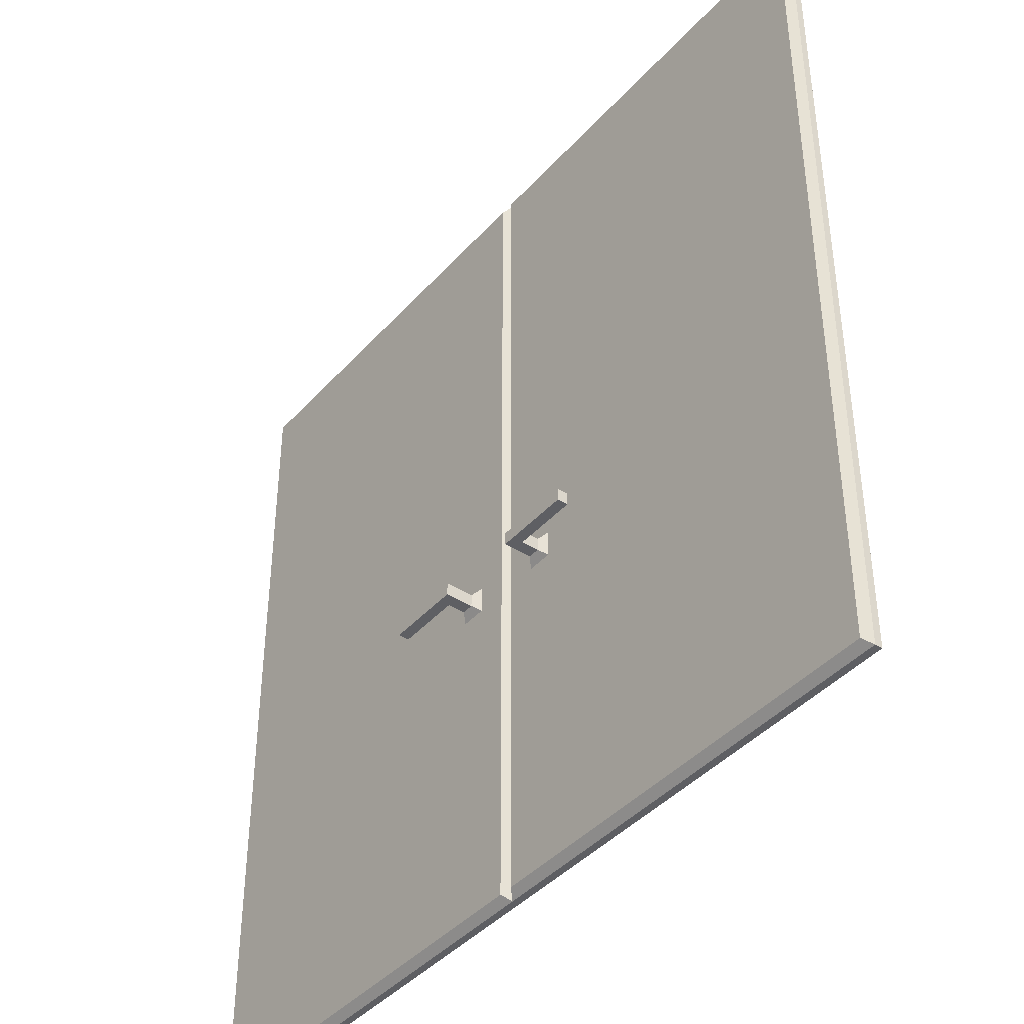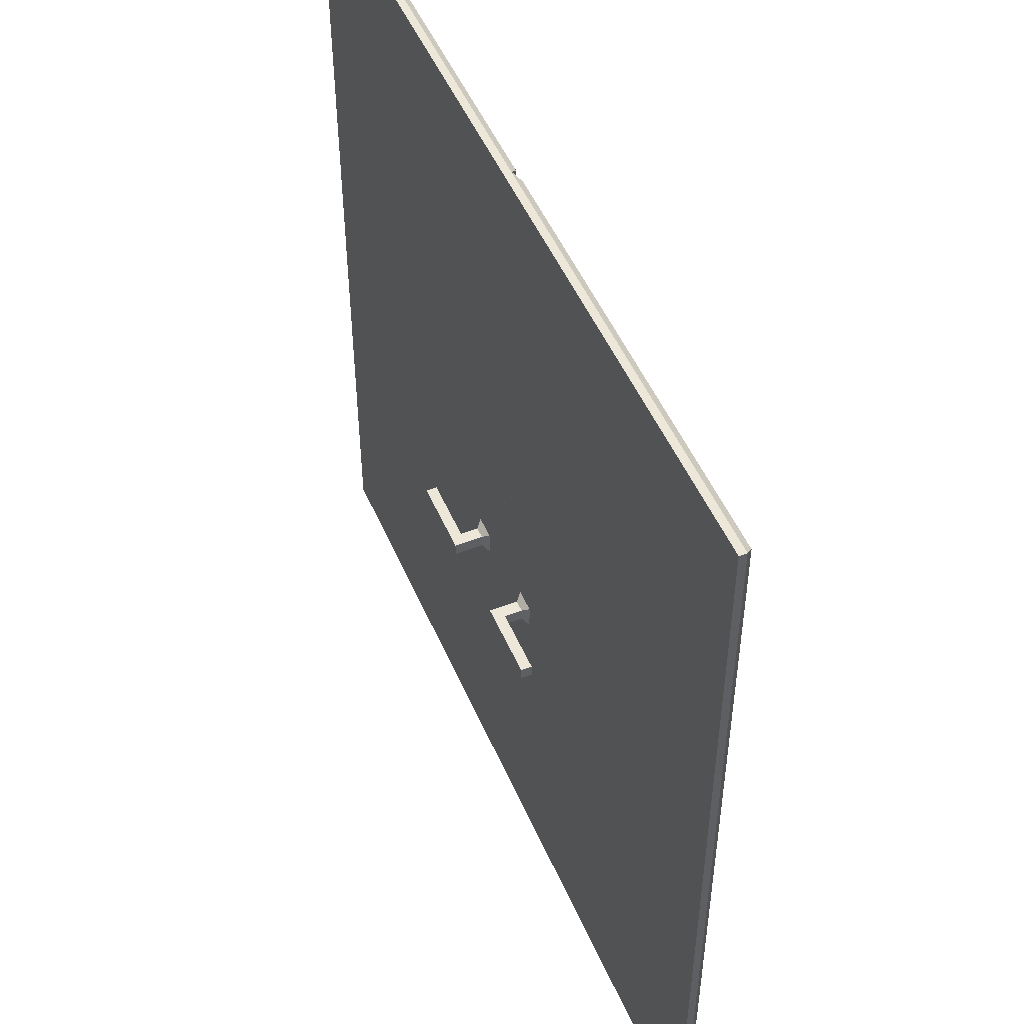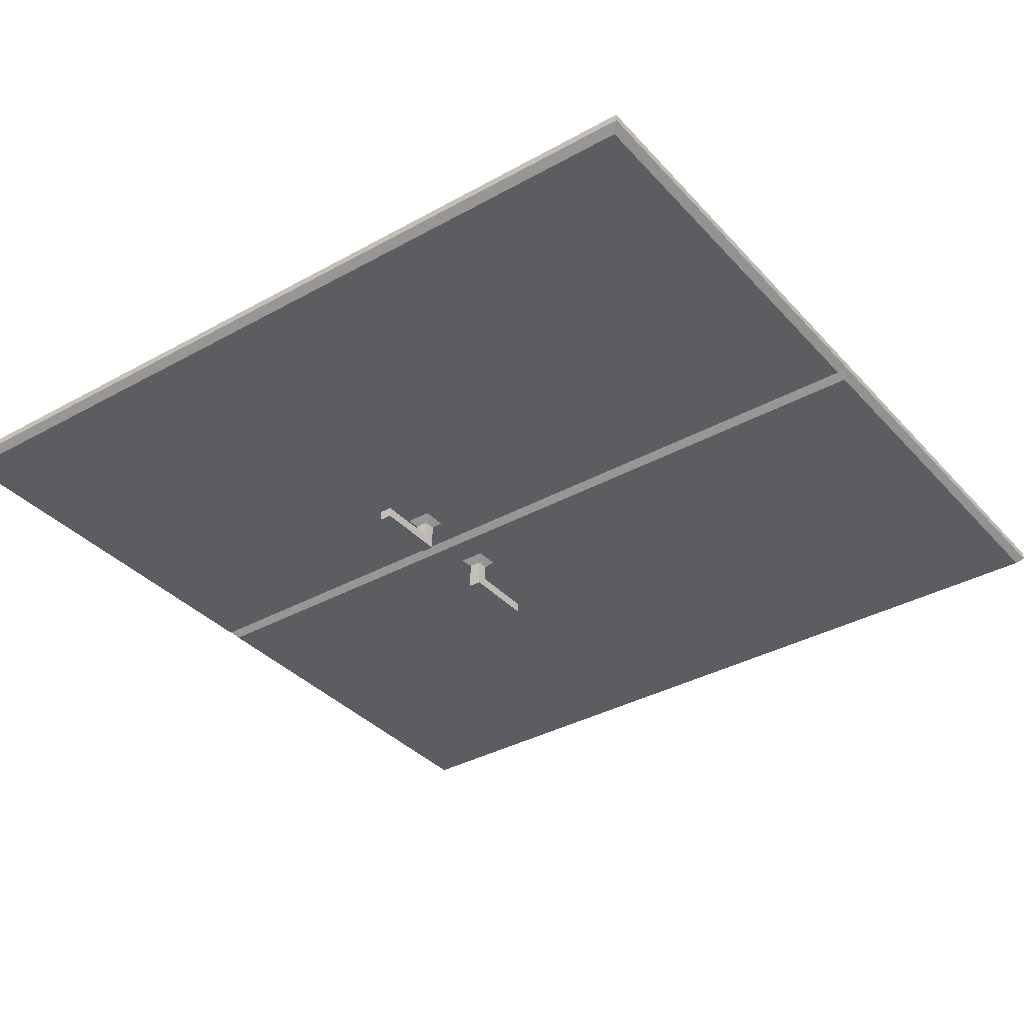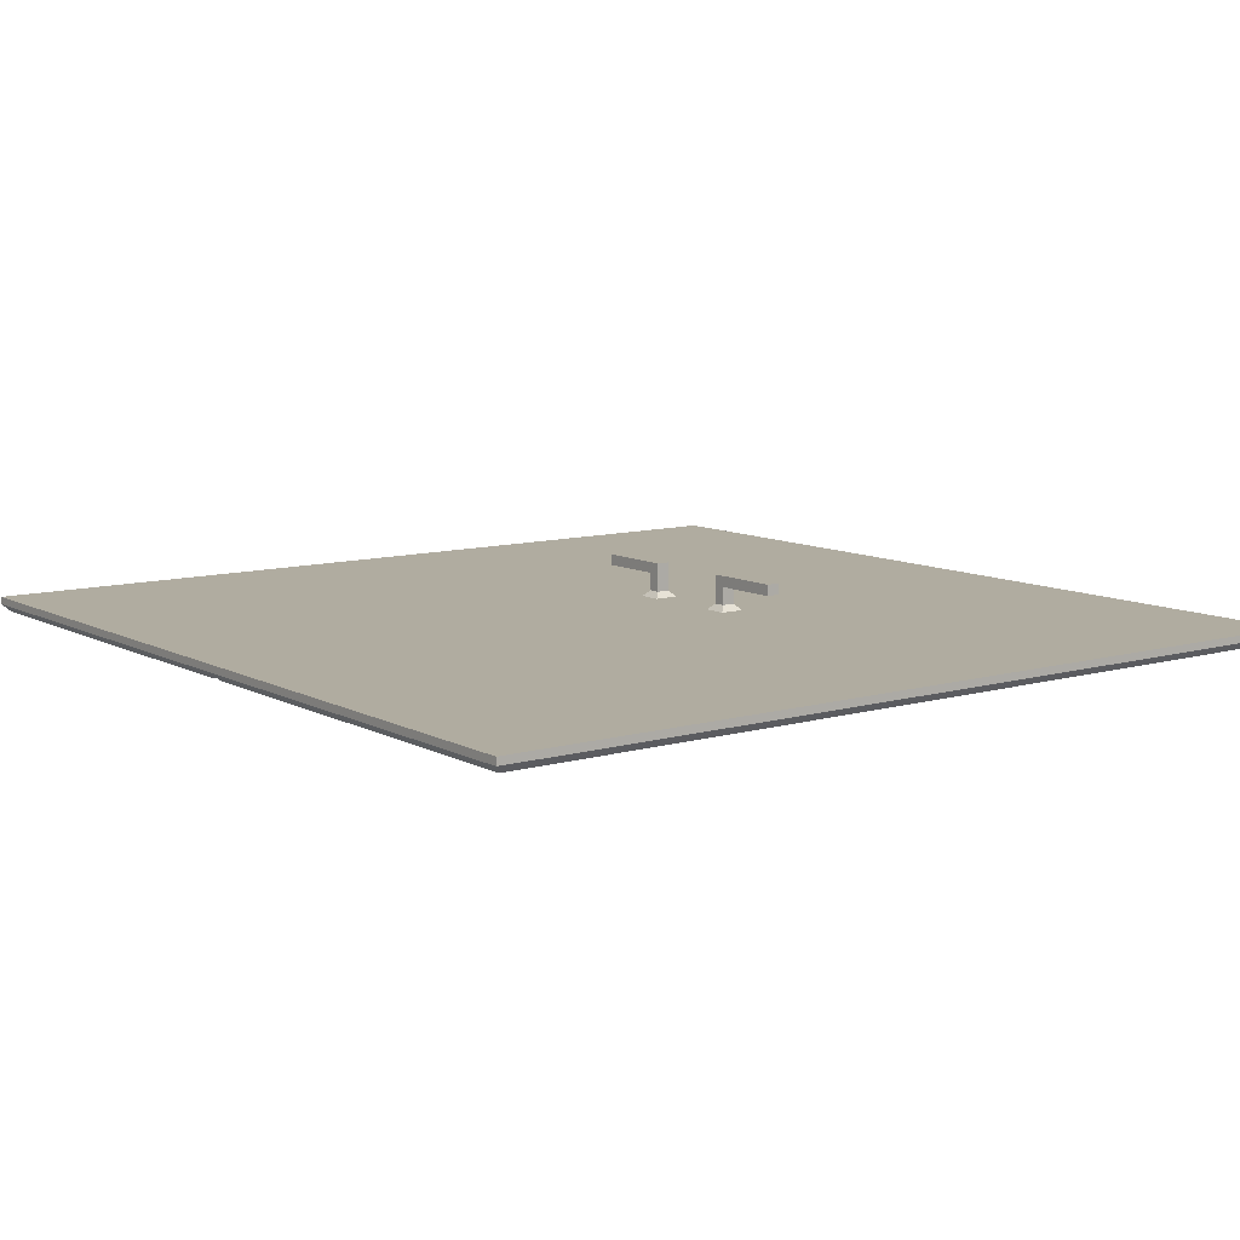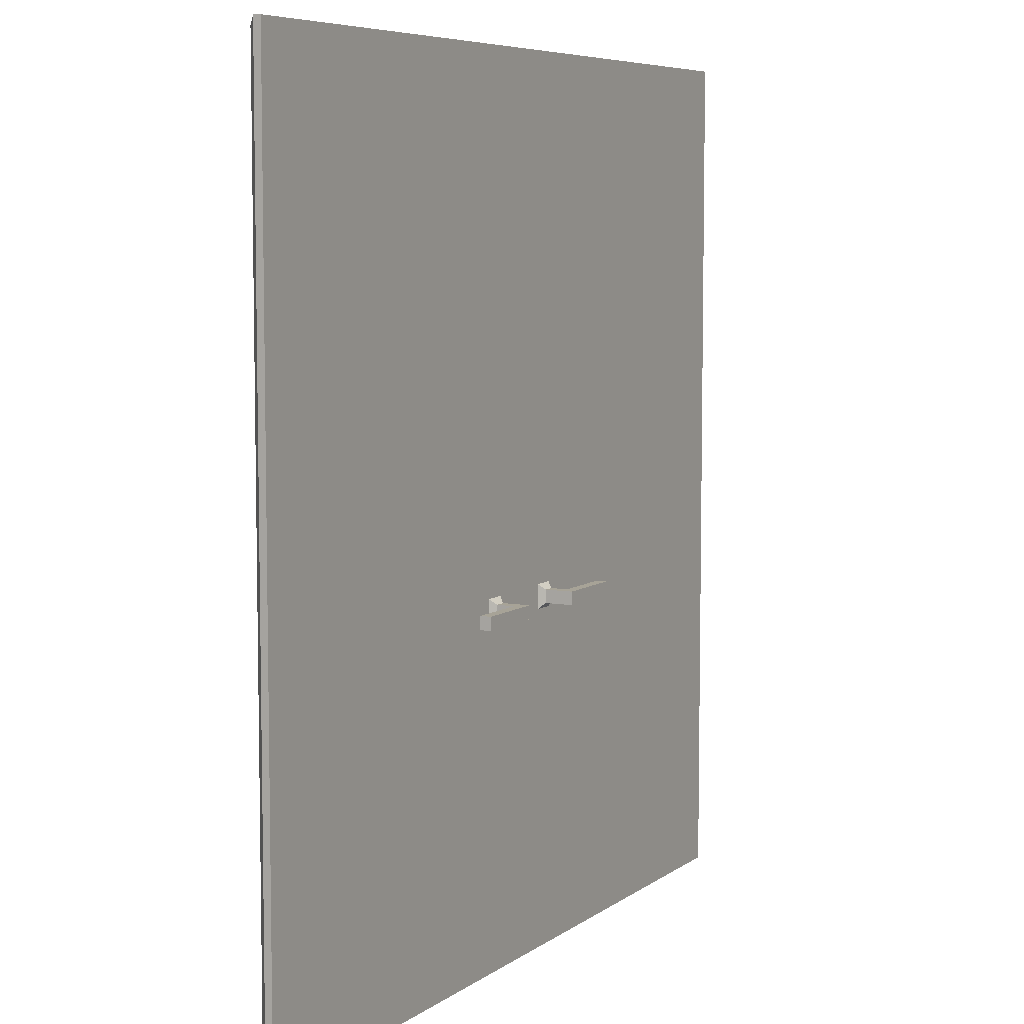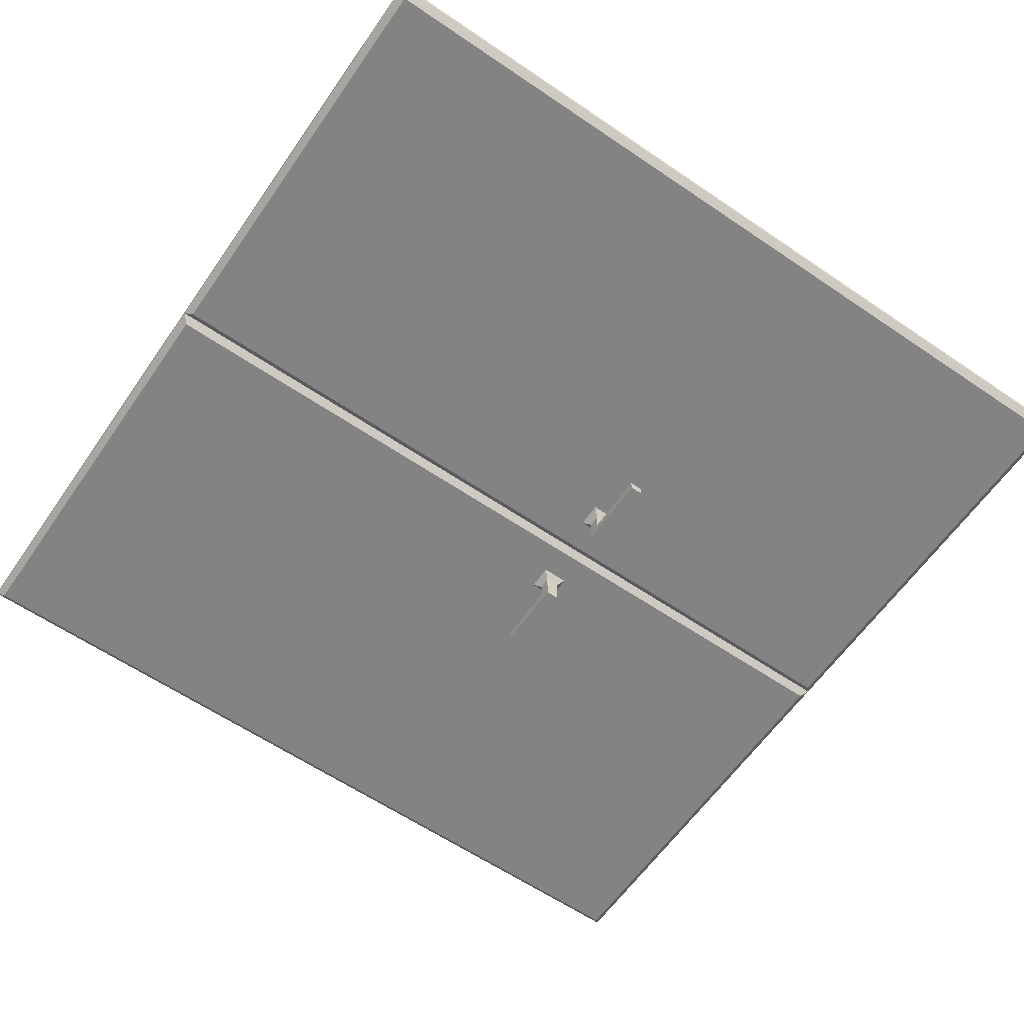
<metadata>
{"format":"obj","ext":"obj","renderer":"f3d","projection":"perspective","resolution":1024,"background":"white","views":[{"elev":-41.6,"azim":-127.7,"up":"+Y"},{"elev":50.2,"azim":67.1,"up":"+Y"},{"elev":-36.0,"azim":126.1,"up":"+Z"},{"elev":9.9,"azim":-126.8,"up":"+Z"},{"elev":6.7,"azim":-62.3,"up":"+Y"},{"elev":-61.2,"azim":-124.7,"up":"+Z"}]}
</metadata>
<code>
v  2677 141.7 -2922
v  2677 141.7 -2923
v  2736 141.7 -2923
v  2736 141.7 -2922
v  2677 259.8 -2922
v  2736 259.8 -2922
v  2736 259.8 -2923
v  2677 259.8 -2923
v  2735 142.7 -2924
v  2678 142.7 -2924
v  2678 258.8 -2924
v  2735 258.8 -2924
g Box230
f 1 2 3
f 3 4 1
f 5 6 7
f 7 8 5
f 1 4 6
f 6 5 1
f 4 3 7
f 7 6 4
f 9 10 11
f 11 12 9
f 2 1 5
f 5 8 2
f 2 10 9
f 9 3 2
f 7 12 11
f 11 8 7
f 3 9 12
f 12 7 3
f 10 2 8
f 8 11 10
v  2618 141.7 -2922
v  2618 141.7 -2923
v  2677 141.7 -2923
v  2677 141.7 -2922
v  2618 259.8 -2922
v  2677 259.8 -2922
v  2677 259.8 -2923
v  2618 259.8 -2923
v  2676 142.7 -2924
v  2619 142.7 -2924
v  2619 258.8 -2924
v  2676 258.8 -2924
g Box231
f 13 14 15
f 15 16 13
f 17 18 19
f 19 20 17
f 13 16 18
f 18 17 13
f 16 15 19
f 19 18 16
f 21 22 23
f 23 24 21
f 14 13 17
f 17 20 14
f 14 22 21
f 21 15 14
f 19 24 23
f 23 20 19
f 15 21 24
f 24 19 15
f 22 14 20
f 20 23 22
v  2671 189.9 -2927
v  2671 189.9 -2929
v  2661 189.9 -2929
v  2661 189.9 -2927
v  2670 189.9 -2927
v  2670 188.1 -2927
v  2661 188.1 -2927
v  2661 188.1 -2929
v  2671 188.1 -2927
v  2671 188.1 -2929
v  2669 191 -2924
v  2669 187.1 -2924
v  2673 187.1 -2924
v  2673 191 -2924
v  2671 188.1 -2925
v  2670 188.1 -2925
v  2671 189.9 -2925
v  2670 189.9 -2925
g Box232
f 25 26 27
f 27 28 29
f 25 27 29
f 30 31 32
f 33 30 32
f 33 32 34
f 35 36 37
f 37 38 35
f 28 27 32
f 32 31 28
f 27 26 34
f 34 32 27
f 26 25 33
f 33 34 26
f 28 31 30
f 30 29 28
f 30 33 39
f 39 40 30
f 33 25 41
f 41 39 33
f 25 29 42
f 42 41 25
f 29 30 40
f 40 42 29
f 40 39 37
f 37 36 40
f 39 41 38
f 38 37 39
f 41 42 35
f 35 38 41
f 42 40 36
f 36 35 42
v  2671 188 -2919
v  2671 188 -2917
v  2661 188 -2917
v  2661 188 -2919
v  2670 188 -2919
v  2670 189.8 -2919
v  2661 189.8 -2919
v  2661 189.8 -2917
v  2671 189.8 -2919
v  2671 189.8 -2917
v  2669 186.9 -2922
v  2669 190.8 -2922
v  2673 190.8 -2922
v  2673 186.9 -2922
v  2671 189.8 -2921
v  2670 189.8 -2921
v  2671 188 -2921
v  2670 188 -2921
g Box233
f 43 44 45
f 45 46 47
f 43 45 47
f 48 49 50
f 51 48 50
f 51 50 52
f 53 54 55
f 55 56 53
f 46 45 50
f 50 49 46
f 45 44 52
f 52 50 45
f 44 43 51
f 51 52 44
f 46 49 48
f 48 47 46
f 48 51 57
f 57 58 48
f 51 43 59
f 59 57 51
f 43 47 60
f 60 59 43
f 47 48 58
f 58 60 47
f 58 57 55
f 55 54 58
f 57 59 56
f 56 55 57
f 59 60 53
f 53 56 59
f 60 58 54
f 54 53 60
v  2683 189.9 -2919
v  2683 189.9 -2917
v  2694 189.9 -2917
v  2694 189.9 -2919
v  2685 189.9 -2919
v  2685 188.1 -2919
v  2694 188.1 -2919
v  2694 188.1 -2917
v  2683 188.1 -2919
v  2683 188.1 -2917
v  2686 191 -2922
v  2686 187.1 -2922
v  2682 187.1 -2922
v  2682 191 -2922
v  2683 188.1 -2921
v  2685 188.1 -2921
v  2683 189.9 -2921
v  2685 189.9 -2921
g Box234
f 61 62 63
f 63 64 65
f 61 63 65
f 66 67 68
f 69 66 68
f 69 68 70
f 71 72 73
f 73 74 71
f 64 63 68
f 68 67 64
f 63 62 70
f 70 68 63
f 62 61 69
f 69 70 62
f 64 67 66
f 66 65 64
f 66 69 75
f 75 76 66
f 69 61 77
f 77 75 69
f 61 65 78
f 78 77 61
f 65 66 76
f 76 78 65
f 76 75 73
f 73 72 76
f 75 77 74
f 74 73 75
f 77 78 71
f 71 74 77
f 78 76 72
f 72 71 78
v  2683 188 -2927
v  2683 188 -2929
v  2694 188 -2929
v  2694 188 -2927
v  2685 188 -2927
v  2685 189.8 -2927
v  2694 189.8 -2927
v  2694 189.8 -2929
v  2683 189.8 -2927
v  2683 189.8 -2929
v  2686 186.9 -2924
v  2686 190.8 -2924
v  2682 190.8 -2924
v  2682 186.9 -2924
v  2683 189.8 -2925
v  2685 189.8 -2925
v  2683 188 -2925
v  2685 188 -2925
g Box235
f 79 80 81
f 81 82 83
f 79 81 83
f 84 85 86
f 87 84 86
f 87 86 88
f 89 90 91
f 91 92 89
f 82 81 86
f 86 85 82
f 81 80 88
f 88 86 81
f 80 79 87
f 87 88 80
f 82 85 84
f 84 83 82
f 84 87 93
f 93 94 84
f 87 79 95
f 95 93 87
f 79 83 96
f 96 95 79
f 83 84 94
f 94 96 83
f 94 93 91
f 91 90 94
f 93 95 92
f 92 91 93
f 95 96 89
f 89 92 95
f 96 94 90
f 90 89 96

</code>
